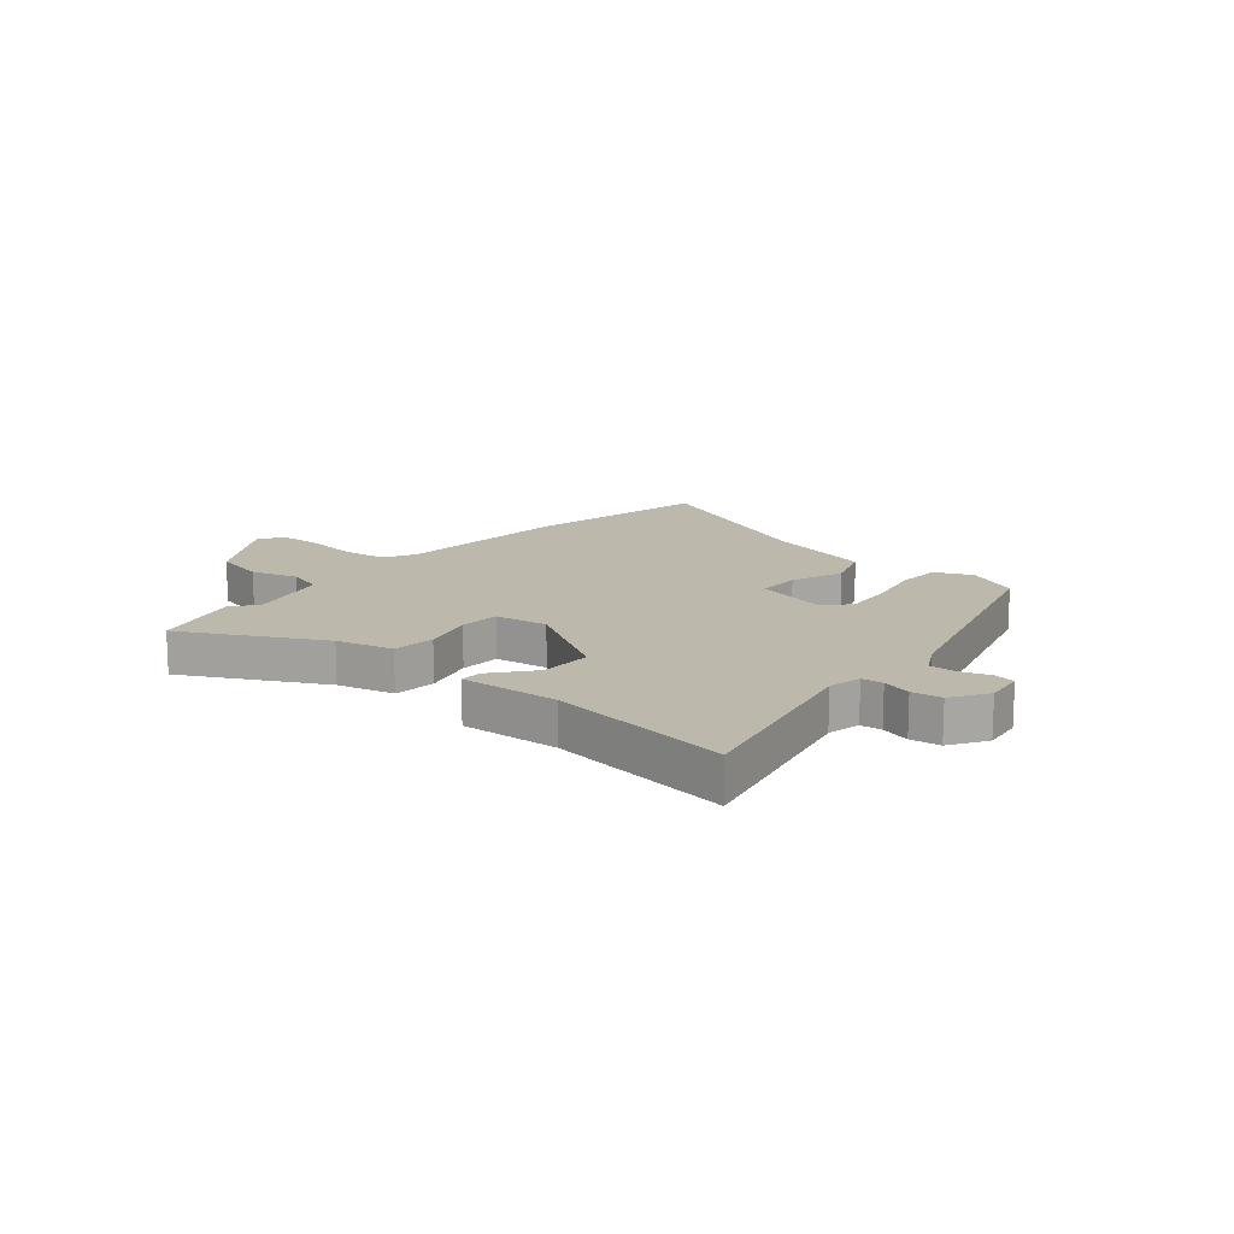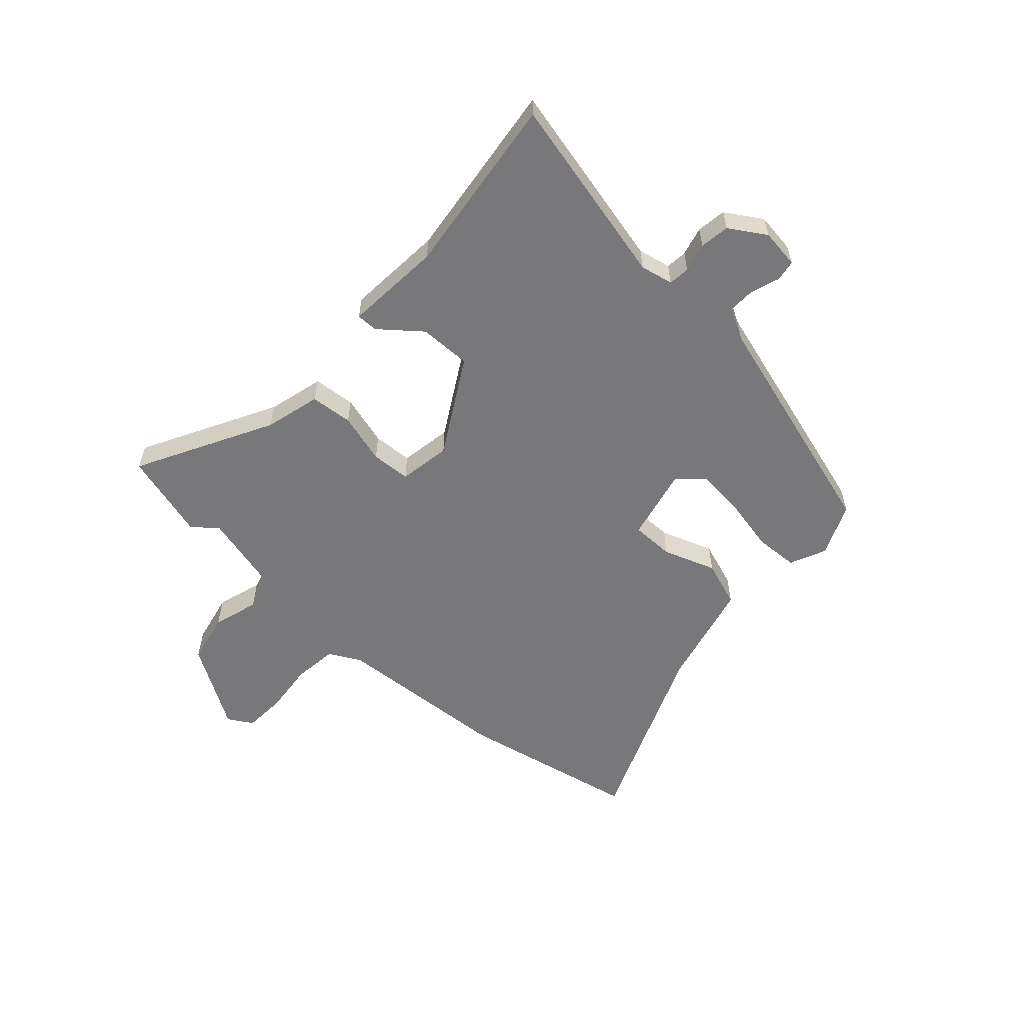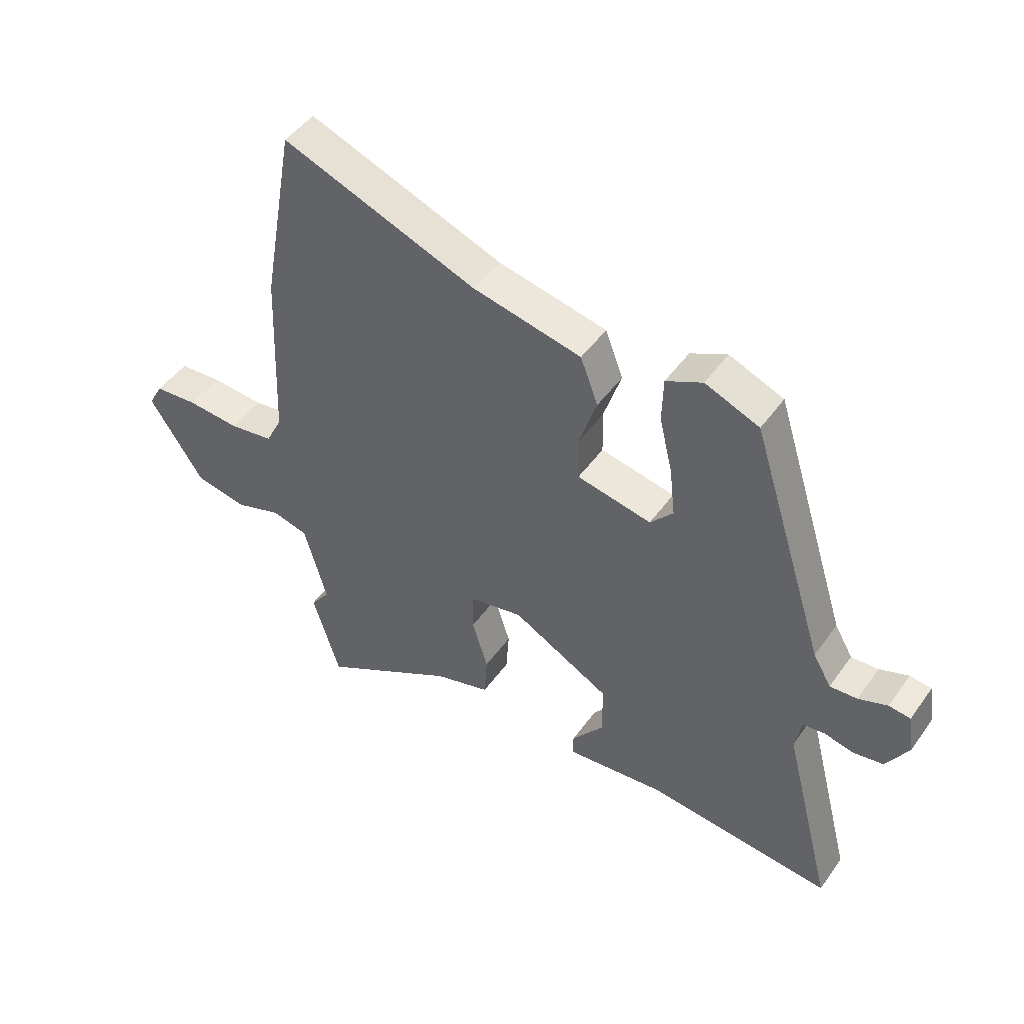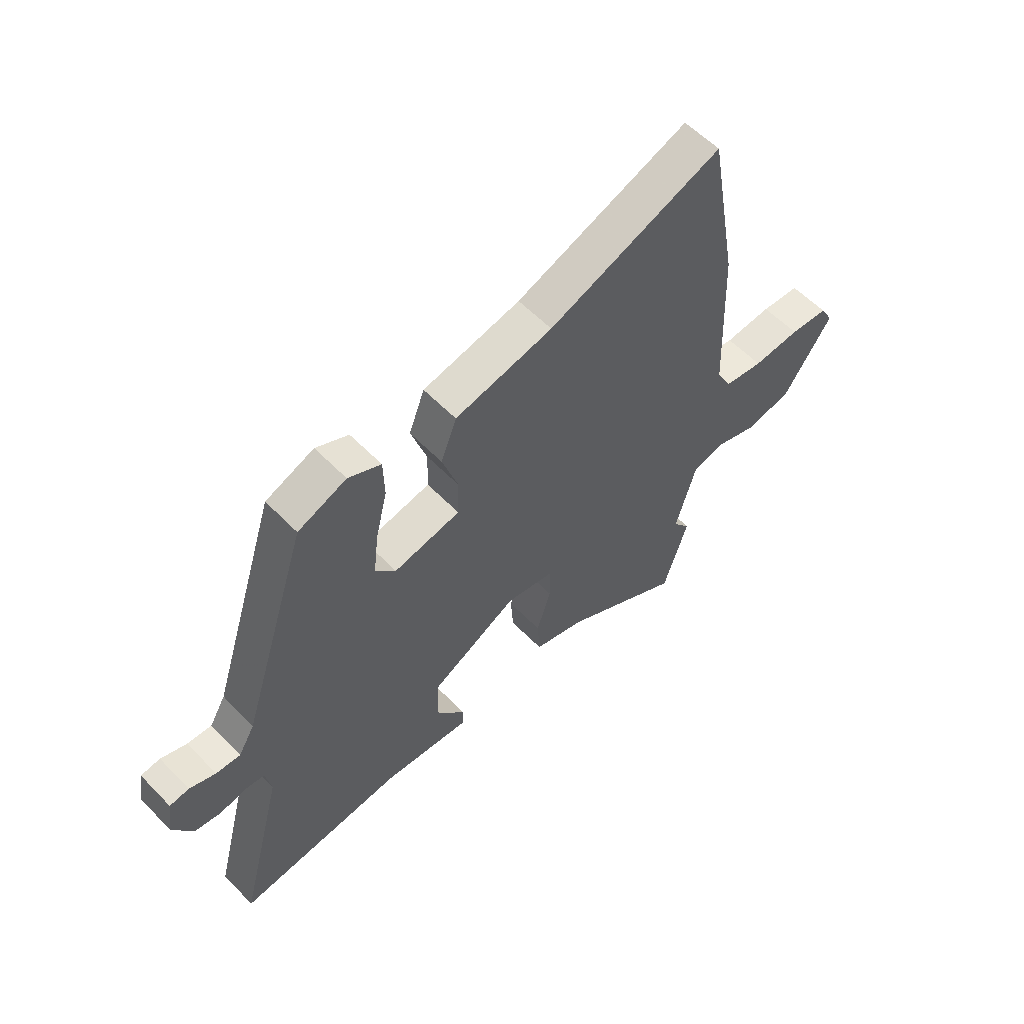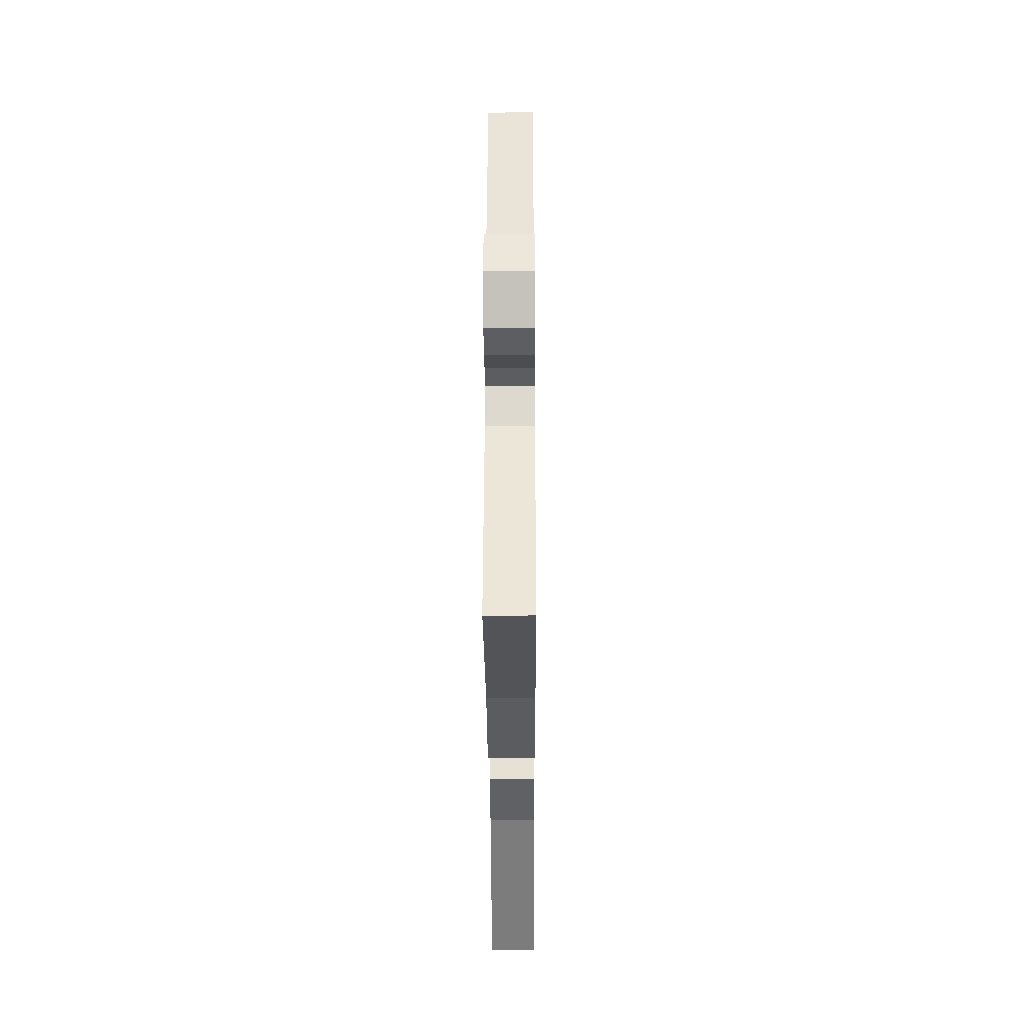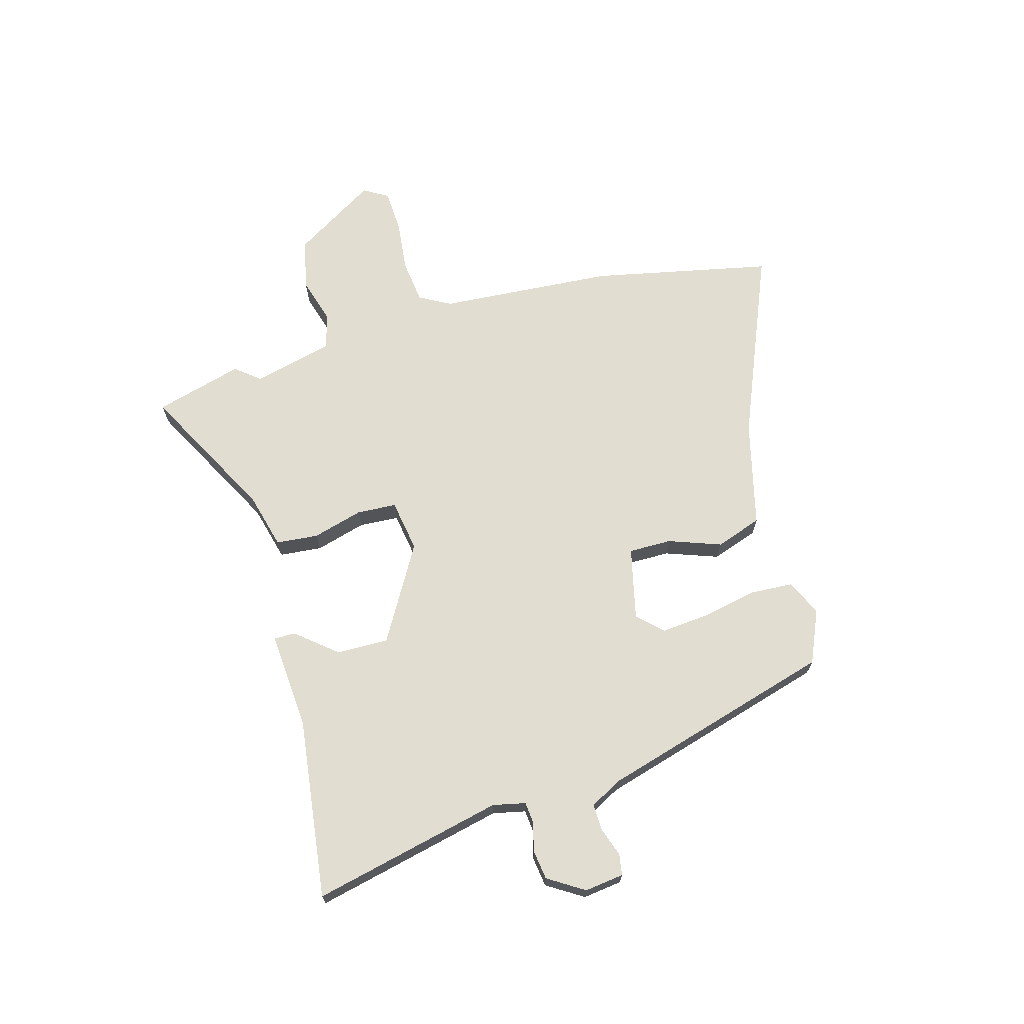
<metadata>
{"format":"obj","ext":"obj","renderer":"f3d","projection":"perspective","resolution":1024,"background":"white","views":[{"elev":14.9,"azim":-137.9,"up":"+Y"},{"elev":-57.6,"azim":-130.8,"up":"+Y"},{"elev":47.2,"azim":-146.3,"up":"+Z"},{"elev":57.8,"azim":-43.4,"up":"+Z"},{"elev":-29.1,"azim":-89.7,"up":"+Z"},{"elev":68.8,"azim":-104.0,"up":"+Y"}]}
</metadata>
<code>
v 0.51 0.07 -0.466
v 0.462 0.07 -0.622
v 0.224 0.07 -0.486
v 0.125 0.07 -0.457
v 0.12 0.07 -0.381
v 0.148 0.07 -0.291
v 0.146 0.07 -0.22
v 0.053 0.07 -0.202
v -0.12 0.07 -0.296
v -0.121 0.07 -0.389
v -0.064 0.07 -0.463
v -0.065 0.07 -0.501
v -0.239 0.07 -0.483
v -0.565 0.07 -0.515
v -0.477 0.07 -0.175
v -0.488 0.07 -0.116
v -0.526 0.07 -0.111
v -0.578 0.07 -0.123
v -0.631 0.07 -0.114
v -0.67 0.07 -0.048
v -0.659 0.07 0.022
v -0.621 0.07 0.027
v -0.57 0.07 0.008
v -0.522 0.07 0.005
v -0.49 0.07 0.06
v -0.357 0.07 0.477
v -0.262 0.07 0.515
v -0.198 0.07 0.484
v -0.196 0.07 0.406
v -0.219 0.07 0.309
v -0.229 0.07 0.222
v -0.189 0.07 0.177
v -0.058 0.07 0.203
v -0.056 0.07 0.28
v -0.087 0.07 0.375
v -0.056 0.07 0.457
v 0.136 0.07 0.498
v 0.477 0.07 0.627
v 0.535 0.07 0.302
v 0.548 0.07 -0.013
v 0.577 0.07 -0.07
v 0.655 0.07 -0.082
v 0.748 0.07 -0.075
v 0.824 0.07 -0.081
v 0.849 0.07 -0.126
v 0.753 0.07 -0.272
v 0.661 0.07 -0.289
v 0.58 0.07 -0.262
v 0.516 0.07 -0.278
v 0.476 0.07 -0.421
v 0.51 0 -0.466
v 0.462 0 -0.622
v 0.224 0 -0.486
v 0.125 0 -0.457
v 0.12 0 -0.381
v 0.148 0 -0.291
v 0.146 0 -0.22
v 0.053 0 -0.202
v -0.12 0 -0.296
v -0.121 0 -0.389
v -0.064 0 -0.463
v -0.065 0 -0.501
v -0.239 0 -0.483
v -0.565 0 -0.515
v -0.477 0 -0.175
v -0.488 0 -0.116
v -0.526 0 -0.111
v -0.578 0 -0.123
v -0.631 0 -0.114
v -0.67 0 -0.048
v -0.659 0 0.022
v -0.621 0 0.027
v -0.57 0 0.008
v -0.522 0 0.005
v -0.49 0 0.06
v -0.357 0 0.477
v -0.262 0 0.515
v -0.198 0 0.484
v -0.196 0 0.406
v -0.219 0 0.309
v -0.229 0 0.222
v -0.189 0 0.177
v -0.058 0 0.203
v -0.056 0 0.28
v -0.087 0 0.375
v -0.056 0 0.457
v 0.136 0 0.498
v 0.477 0 0.627
v 0.535 0 0.302
v 0.548 0 -0.013
v 0.577 0 -0.07
v 0.655 0 -0.082
v 0.748 0 -0.075
v 0.824 0 -0.081
v 0.849 0 -0.126
v 0.753 0 -0.272
v 0.661 0 -0.289
v 0.58 0 -0.262
v 0.516 0 -0.278
v 0.476 0 -0.421
f 46 47 48
f 45 46 48
f 44 45 48
f 43 44 48
f 42 43 48
f 41 42 48 49
f 40 41 49
f 40 49 50
f 39 40 50
f 38 39 50
f 37 38 50
f 36 37 50
f 35 36 50
f 34 35 50
f 28 29 30
f 27 28 30
f 26 27 30
f 25 26 30
f 24 25 30 31
f 21 22 23
f 20 21 23
f 19 20 23
f 18 19 23
f 17 18 23
f 16 17 23 24
f 13 14 15
f 13 15 16
f 12 13 16
f 11 12 16
f 10 11 16
f 24 31 32
f 16 24 32
f 10 16 32
f 9 10 32
f 3 4 5 6
f 3 6 7
f 2 3 7
f 1 2 7
f 50 1 7
f 34 50 7
f 33 34 7
f 8 9 32 33
f 7 8 33
f 98 97 96
f 98 96 95
f 98 95 94
f 98 94 93
f 98 93 92
f 99 98 92 91
f 99 91 90
f 100 99 90
f 100 90 89
f 100 89 88
f 100 88 87
f 100 87 86
f 100 86 85
f 100 85 84
f 80 79 78
f 80 78 77
f 80 77 76
f 80 76 75
f 81 80 75 74
f 73 72 71
f 73 71 70
f 73 70 69
f 73 69 68
f 73 68 67
f 74 73 67 66
f 65 64 63
f 66 65 63
f 66 63 62
f 66 62 61
f 66 61 60
f 82 81 74
f 82 74 66
f 82 66 60
f 82 60 59
f 56 55 54 53
f 57 56 53
f 57 53 52
f 57 52 51
f 57 51 100
f 57 100 84
f 57 84 83
f 83 82 59 58
f 83 58 57
f 1 51 52 2
f 2 52 53 3
f 3 53 54 4
f 4 54 55 5
f 5 55 56 6
f 6 56 57 7
f 7 57 58 8
f 8 58 59 9
f 9 59 60 10
f 10 60 61 11
f 11 61 62 12
f 12 62 63 13
f 13 63 64 14
f 14 64 65 15
f 15 65 66 16
f 16 66 67 17
f 17 67 68 18
f 18 68 69 19
f 19 69 70 20
f 20 70 71 21
f 21 71 72 22
f 22 72 73 23
f 23 73 74 24
f 24 74 75 25
f 25 75 76 26
f 26 76 77 27
f 27 77 78 28
f 28 78 79 29
f 29 79 80 30
f 30 80 81 31
f 31 81 82 32
f 32 82 83 33
f 33 83 84 34
f 34 84 85 35
f 35 85 86 36
f 36 86 87 37
f 37 87 88 38
f 38 88 89 39
f 39 89 90 40
f 40 90 91 41
f 41 91 92 42
f 42 92 93 43
f 43 93 94 44
f 44 94 95 45
f 45 95 96 46
f 46 96 97 47
f 47 97 98 48
f 48 98 99 49
f 49 99 100 50
f 50 100 51 1

</code>
